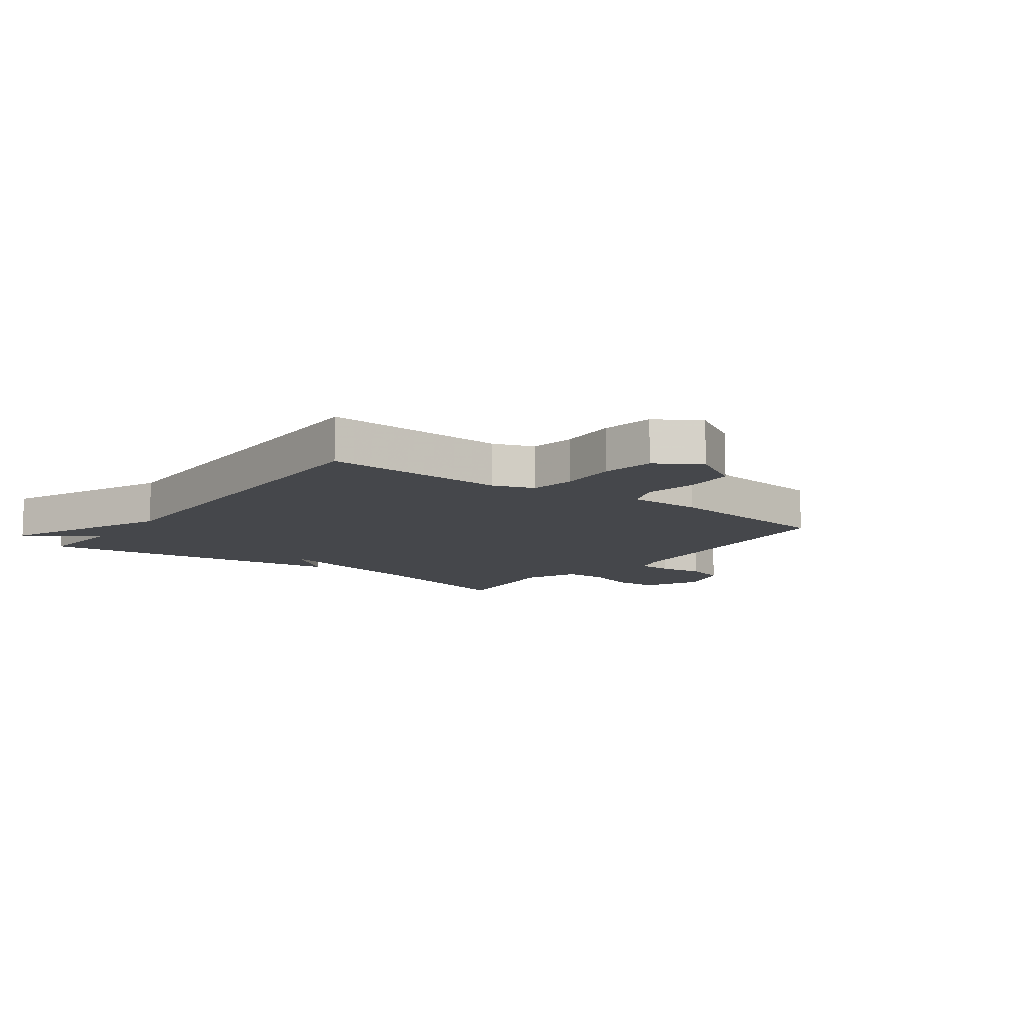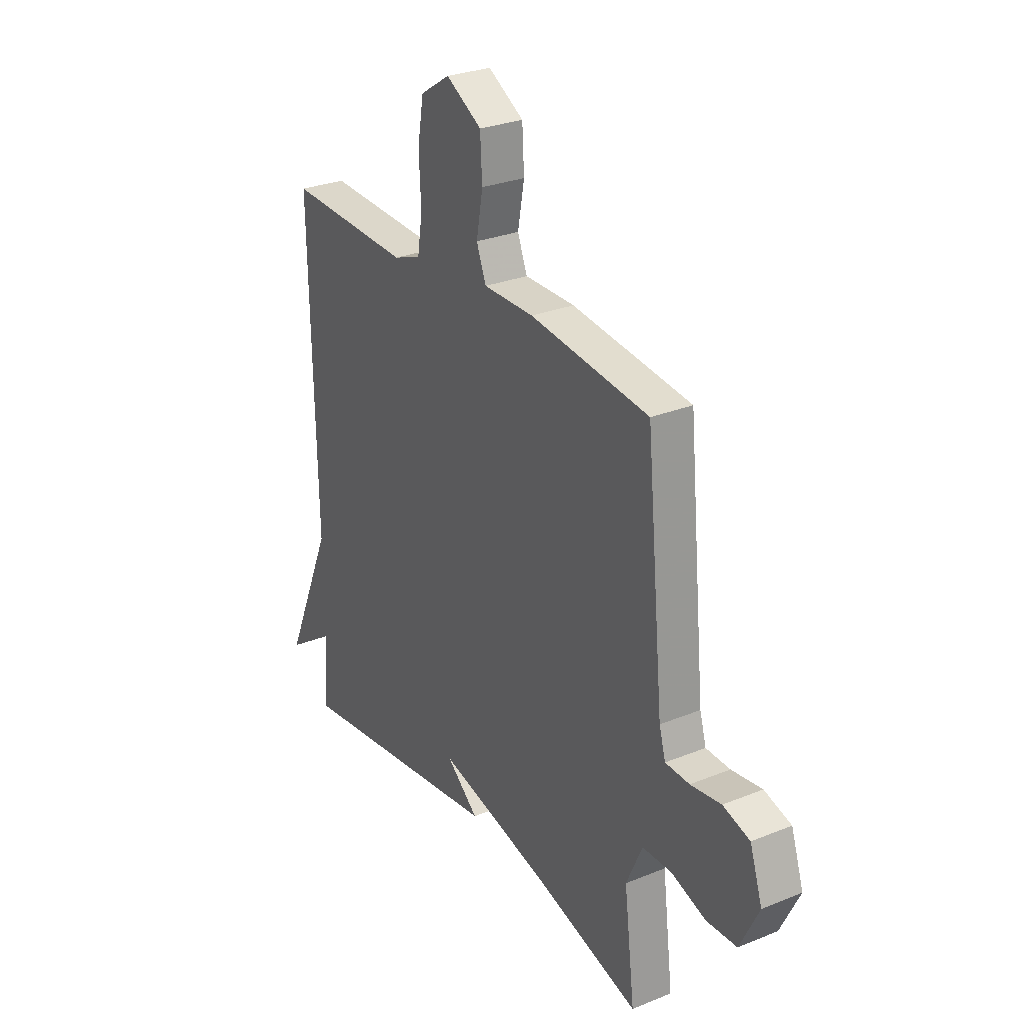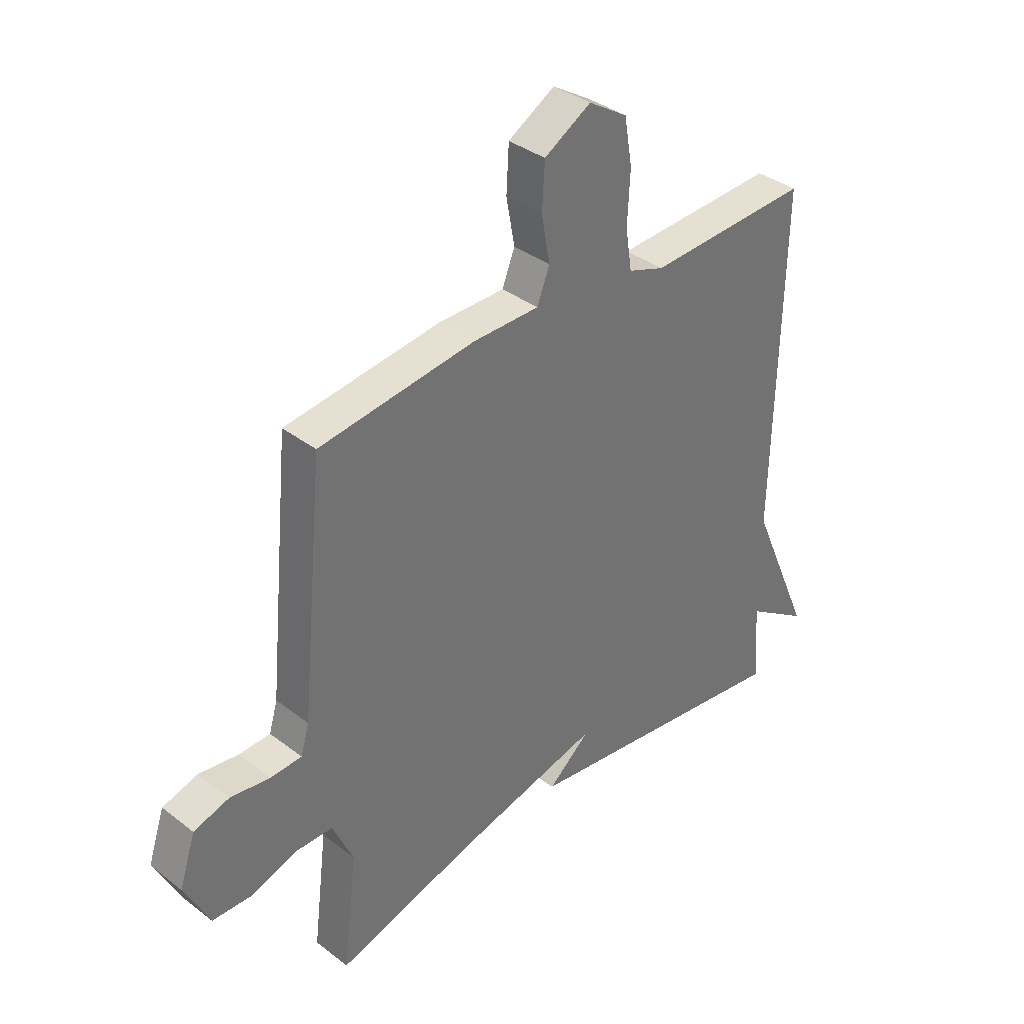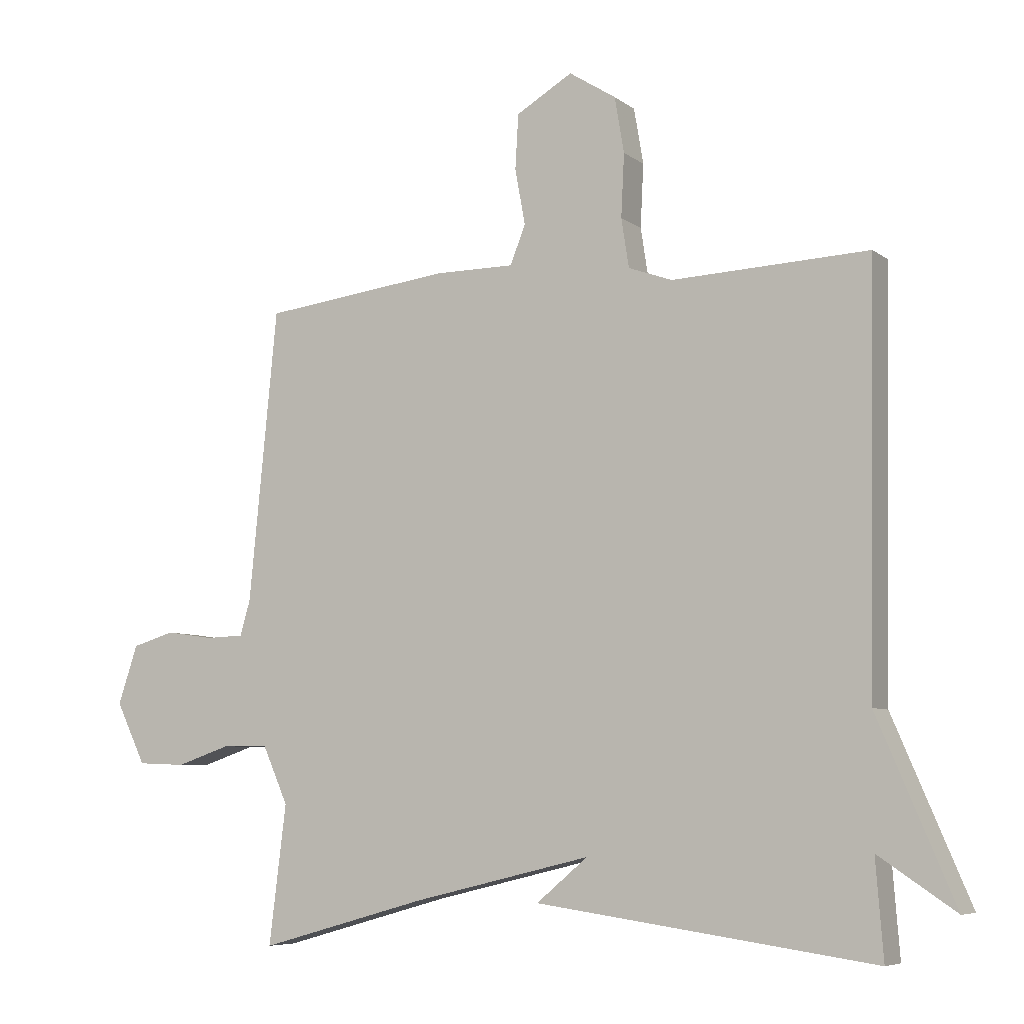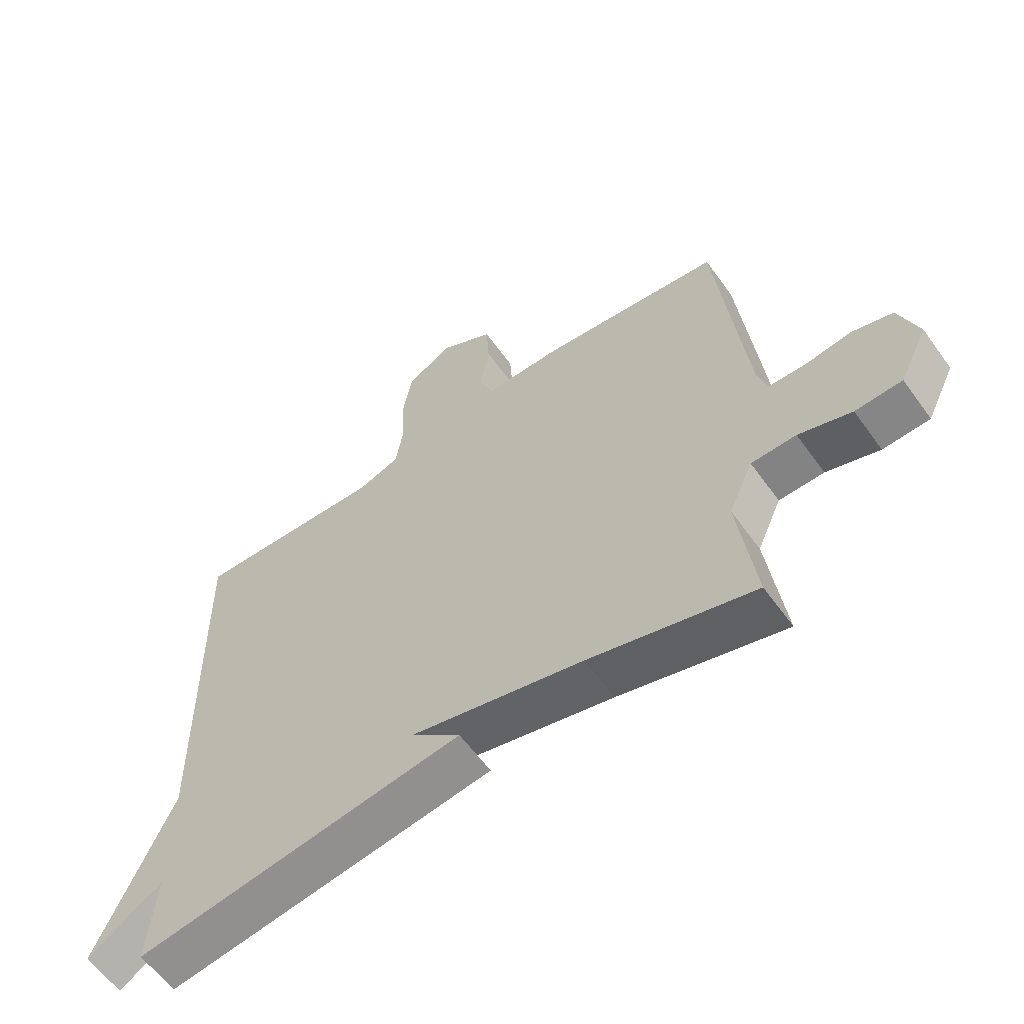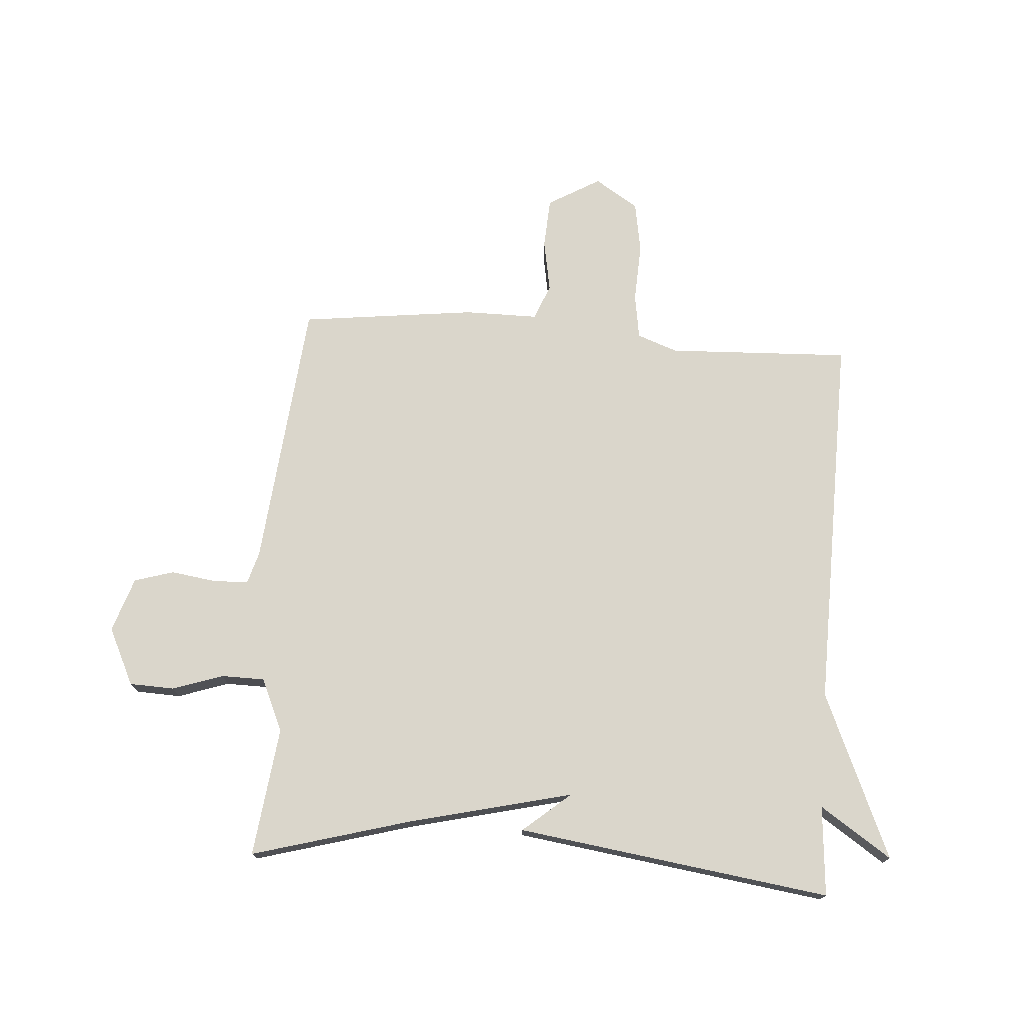
<metadata>
{"format":"obj","ext":"obj","renderer":"f3d","projection":"perspective","resolution":1024,"background":"white","views":[{"elev":-10.4,"azim":-36.7,"up":"+Y"},{"elev":28.2,"azim":58.4,"up":"+Z"},{"elev":36.7,"azim":134.8,"up":"+Z"},{"elev":-6.6,"azim":-152.6,"up":"+Z"},{"elev":-60.6,"azim":35.7,"up":"+Z"},{"elev":73.8,"azim":-175.9,"up":"+Y"}]}
</metadata>
<code>
v -0.5 0.07 -0.5
v -0.488 0.07 -0.347
v -0.609 0.07 -0.428
v -0.488 0.07 -0.147
v -0.5 0.07 0.5
v -0.19 0.07 0.487
v -0.121 0.07 0.512
v -0.109 0.07 0.589
v -0.114 0.07 0.688
v -0.099 0.07 0.776
v -0.025 0.07 0.823
v 0.064 0.07 0.771
v 0.069 0.07 0.685
v 0.053 0.07 0.597
v 0.077 0.07 0.536
v 0.203 0.07 0.536
v 0.5 0.07 0.5
v 0.545 0.07 0.04
v 0.561 0.07 -0.015
v 0.621 0.07 -0.017
v 0.697 0.07 -0.006
v 0.764 0.07 -0.026
v 0.795 0.07 -0.119
v 0.748 0.07 -0.216
v 0.672 0.07 -0.219
v 0.586 0.07 -0.19
v 0.513 0.07 -0.191
v 0.473 0.07 -0.281
v 0.5 0.07 -0.5
v 0.233 0.07 -0.425
v -0.048 0.07 -0.357
v 0.033 0.07 -0.425
v -0.5 0 -0.5
v -0.488 0 -0.347
v -0.609 0 -0.428
v -0.488 0 -0.147
v -0.5 0 0.5
v -0.19 0 0.487
v -0.121 0 0.512
v -0.109 0 0.589
v -0.114 0 0.688
v -0.099 0 0.776
v -0.025 0 0.823
v 0.064 0 0.771
v 0.069 0 0.685
v 0.053 0 0.597
v 0.077 0 0.536
v 0.203 0 0.536
v 0.5 0 0.5
v 0.545 0 0.04
v 0.561 0 -0.015
v 0.621 0 -0.017
v 0.697 0 -0.006
v 0.764 0 -0.026
v 0.795 0 -0.119
v 0.748 0 -0.216
v 0.672 0 -0.219
v 0.586 0 -0.19
v 0.513 0 -0.191
v 0.473 0 -0.281
v 0.5 0 -0.5
v 0.233 0 -0.425
v -0.048 0 -0.357
v 0.033 0 -0.425
f 31 32 1 2
f 28 29 30
f 27 28 30 31
f 24 25 26
f 23 24 26
f 22 23 26
f 21 22 26
f 20 21 26
f 19 20 26 27
f 27 31 2
f 19 27 2
f 18 19 2
f 17 18 2
f 16 17 2
f 15 16 2
f 12 13 14
f 11 12 14
f 10 11 14
f 9 10 14
f 8 9 14
f 7 8 14 15
f 4 5 6
f 6 7 15
f 4 6 15
f 3 4 15
f 2 3 15
f 34 33 64 63
f 62 61 60
f 63 62 60 59
f 58 57 56
f 58 56 55
f 58 55 54
f 58 54 53
f 58 53 52
f 59 58 52 51
f 34 63 59
f 34 59 51
f 34 51 50
f 34 50 49
f 34 49 48
f 34 48 47
f 46 45 44
f 46 44 43
f 46 43 42
f 46 42 41
f 46 41 40
f 47 46 40 39
f 38 37 36
f 47 39 38
f 47 38 36
f 47 36 35
f 47 35 34
f 1 33 34 2
f 2 34 35 3
f 3 35 36 4
f 4 36 37 5
f 5 37 38 6
f 6 38 39 7
f 7 39 40 8
f 8 40 41 9
f 9 41 42 10
f 10 42 43 11
f 11 43 44 12
f 12 44 45 13
f 13 45 46 14
f 14 46 47 15
f 15 47 48 16
f 16 48 49 17
f 17 49 50 18
f 18 50 51 19
f 19 51 52 20
f 20 52 53 21
f 21 53 54 22
f 22 54 55 23
f 23 55 56 24
f 24 56 57 25
f 25 57 58 26
f 26 58 59 27
f 27 59 60 28
f 28 60 61 29
f 29 61 62 30
f 30 62 63 31
f 31 63 64 32
f 32 64 33 1

</code>
